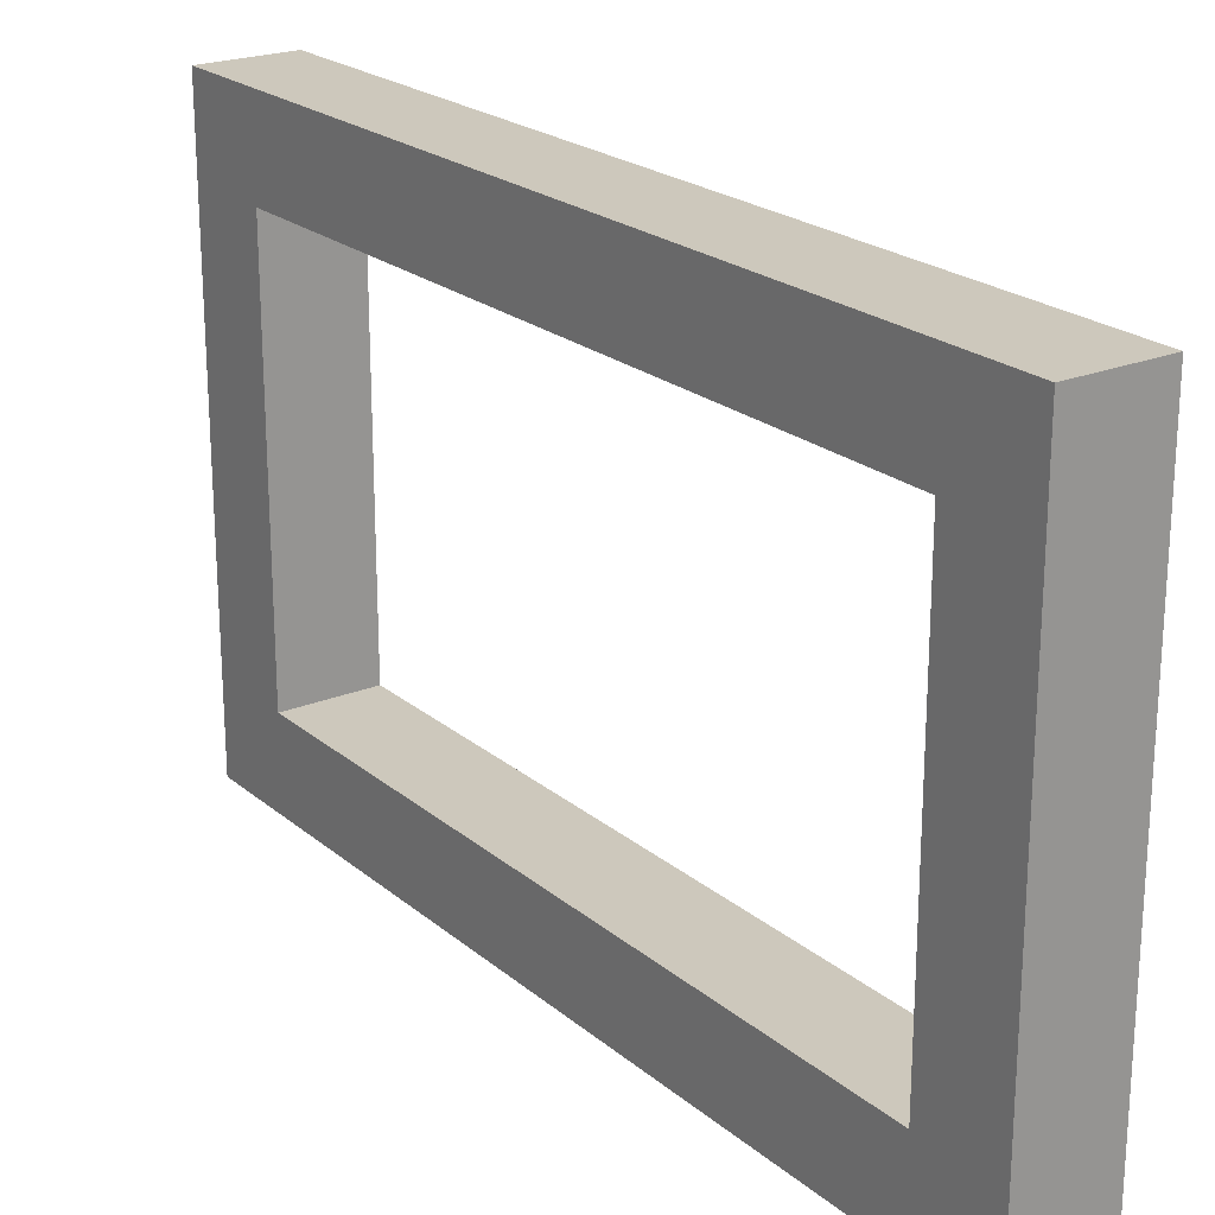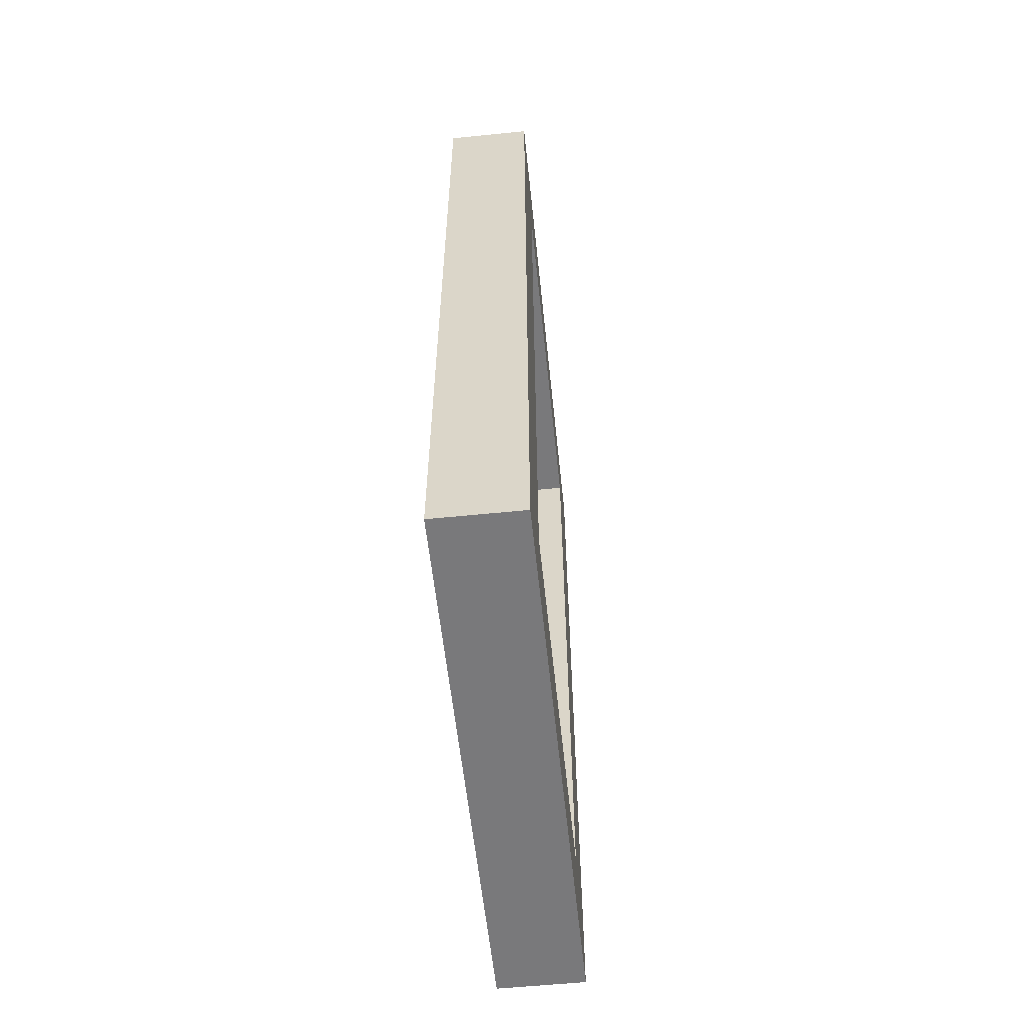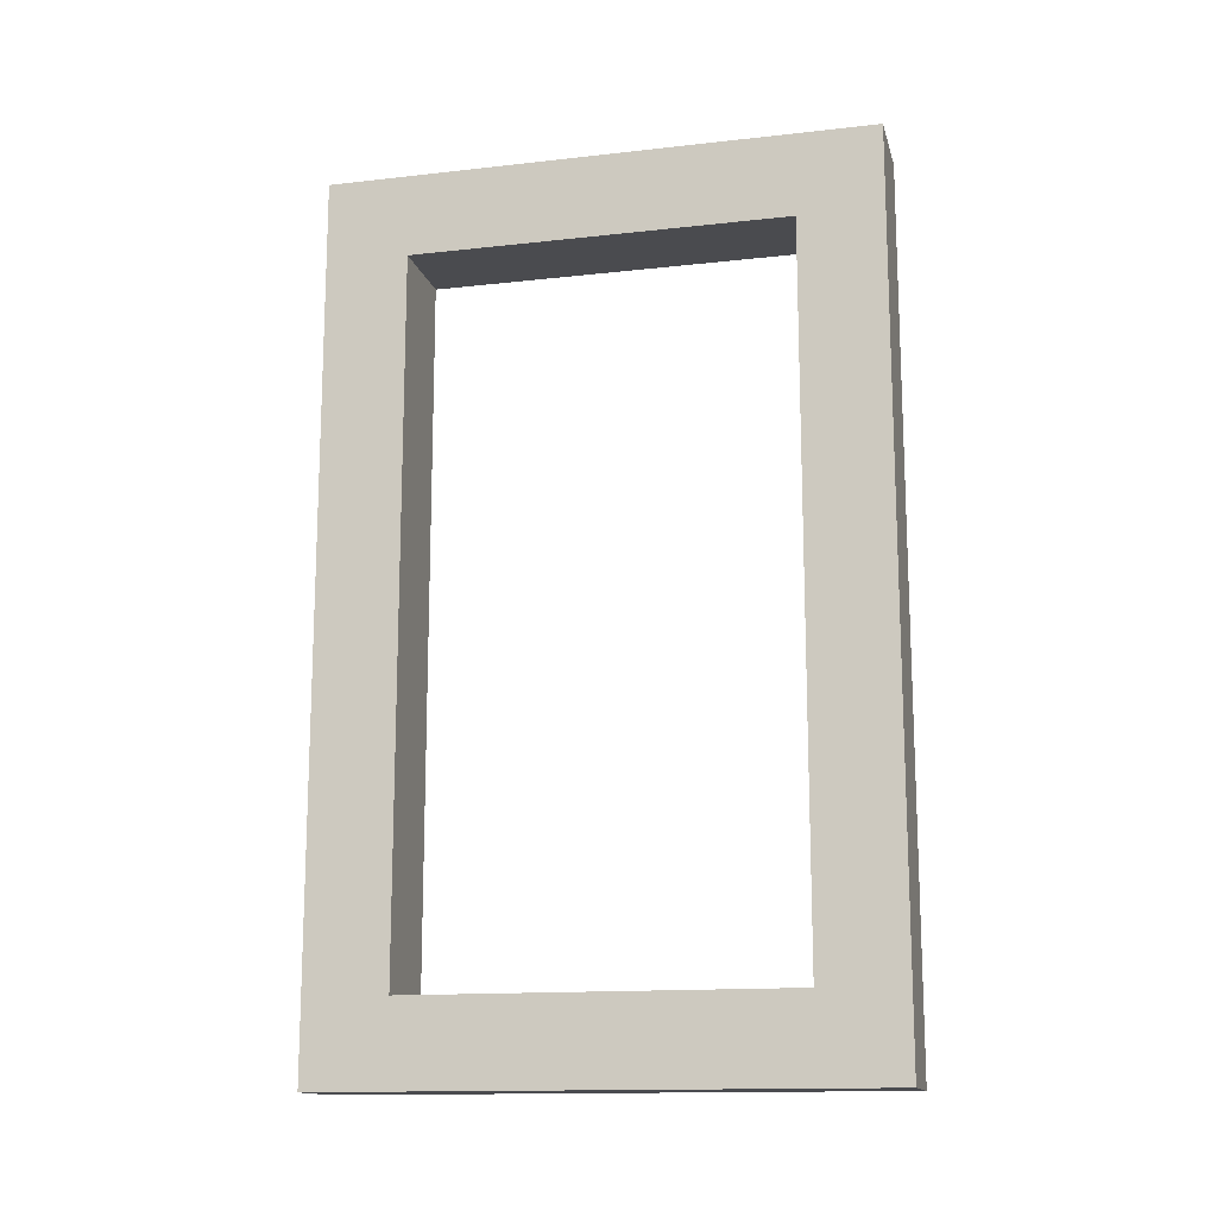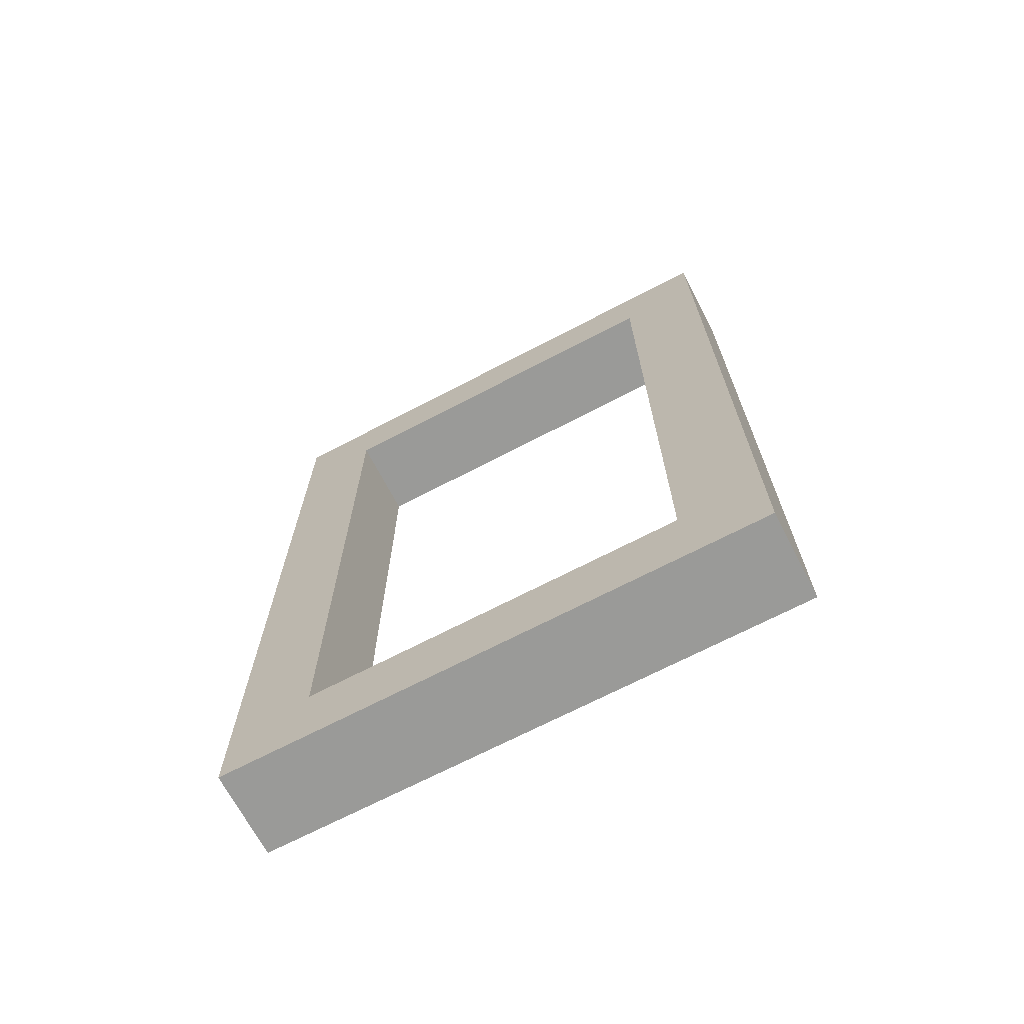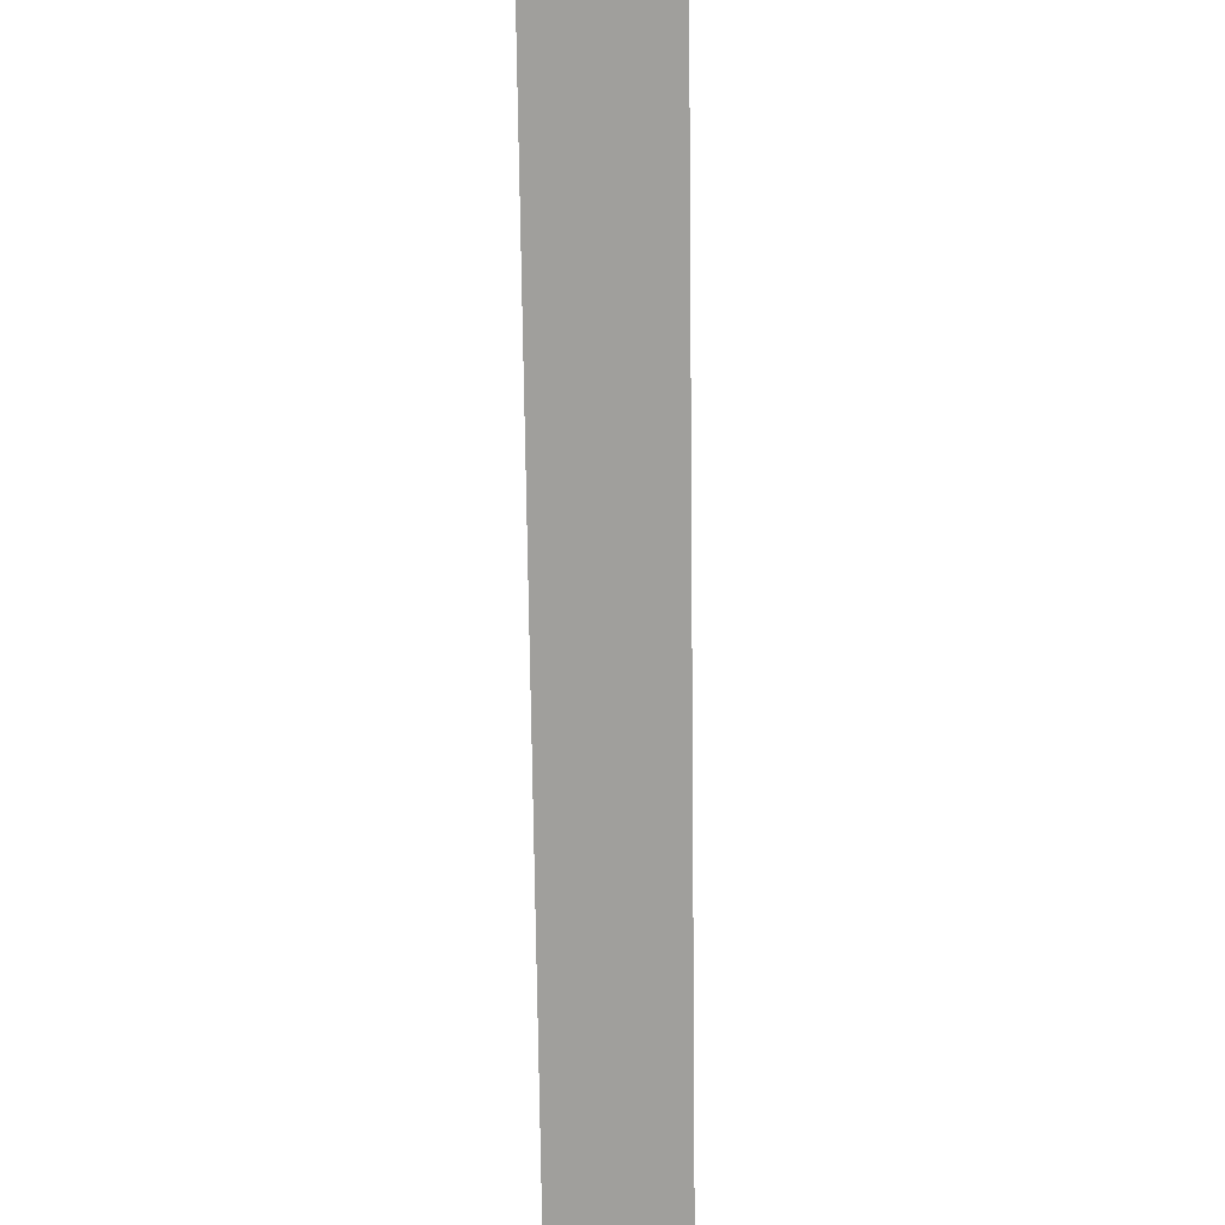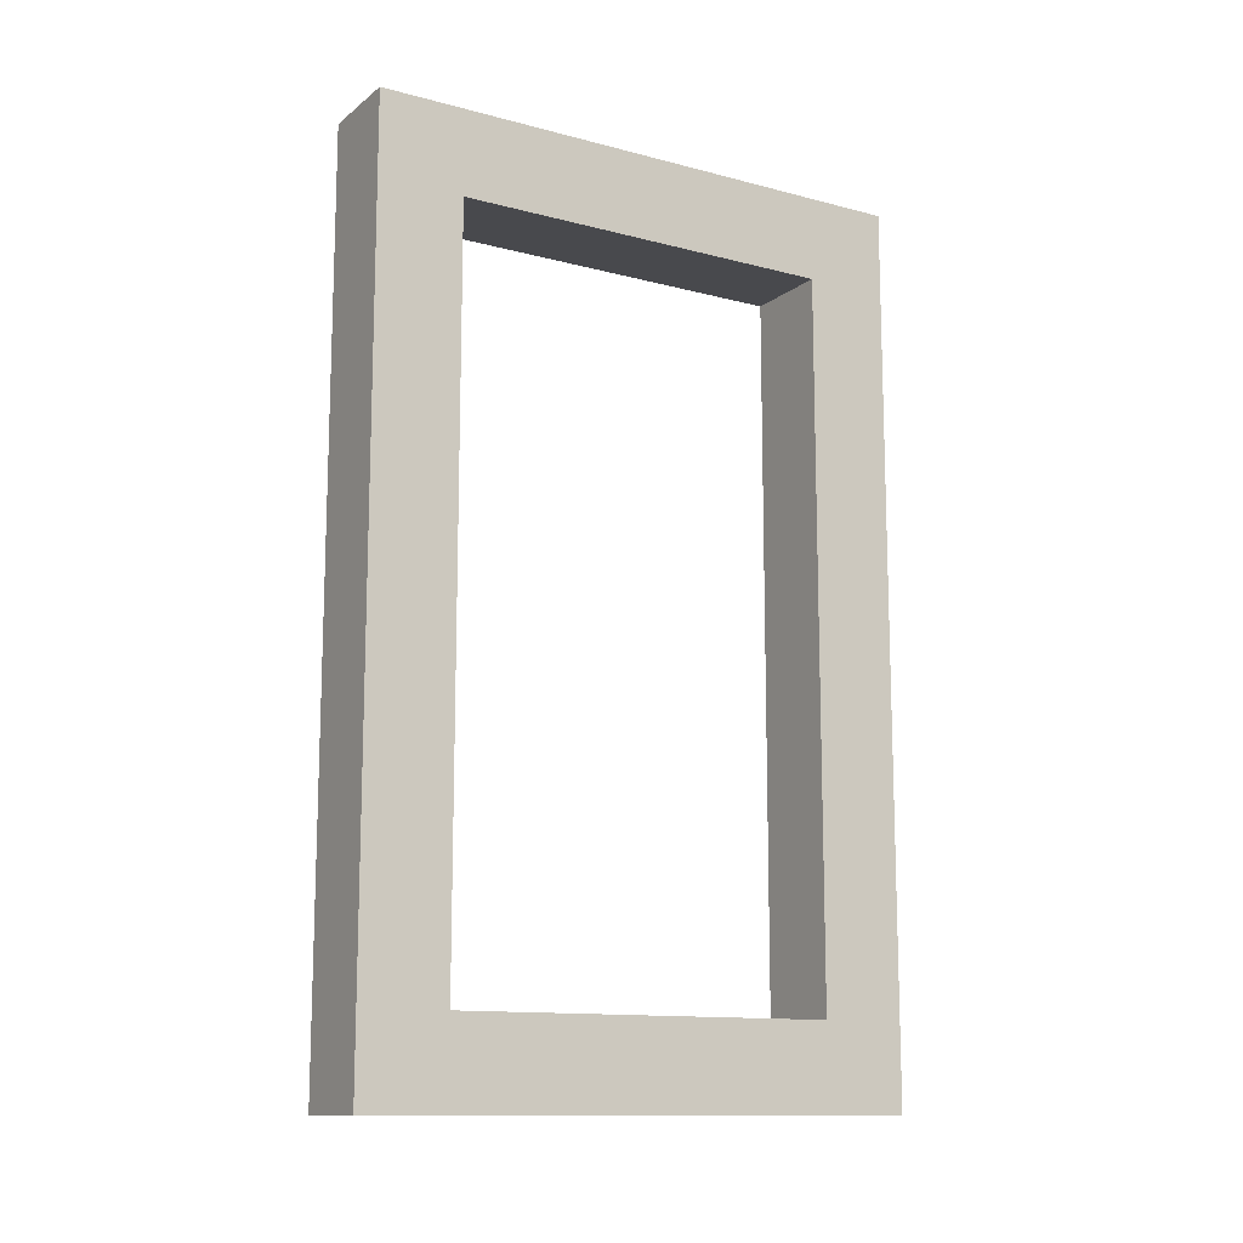
<metadata>
{"format":"obj","ext":"obj","renderer":"f3d","projection":"perspective","resolution":1024,"background":"white","views":[{"elev":22.1,"azim":-35.5,"up":"+Z"},{"elev":-57.9,"azim":6.0,"up":"+Y"},{"elev":-14.3,"azim":103.8,"up":"+Y"},{"elev":-69.2,"azim":-62.4,"up":"+Y"},{"elev":-71.2,"azim":-179.3,"up":"+Z"},{"elev":-12.5,"azim":-121.4,"up":"+Y"}]}
</metadata>
<code>
g G-__556311
v 0.000305 0.1661 -0.1085
v -0.0497 0.04774 -0.1085
v 0.000305 0.04774 -0.1085
v -0.0497 0.4523 -0.1085
v 0.000305 0.2139 -0.1085
v 0.000305 0.4523 -0.1085
v 0.000305 0 -0.1562
v -0.0497 0 0.1562
v -0.0497 0 -0.1562
v 0.000305 0 0.1562
v -0.0497 0.5 -0.1562
v 0.000305 0.5 -0.1562
v -0.0497 0.5 0.1562
v -0.0497 0.4523 0.1085
v -0.0497 0.04774 0.1085
v 0.000305 0.5 0.1562
v 0.000305 0.4523 0.1085
v 0.000305 0.04774 0.1085
v 0.000305 0.1661 0.1085
v 0.000305 0.2139 0.1085
g G-__556311_G-__556311_Metal
f 1 2 3
f 2 1 4
f 4 1 5
f 4 5 6
f 7 8 9
f 8 7 10
f 11 7 9
f 7 11 12
f 13 14 8
f 14 13 11
f 14 11 4
f 4 11 2
f 8 15 9
f 15 8 14
f 9 15 2
f 9 2 11
f 16 11 13
f 11 16 12
f 6 14 4
f 14 6 17
f 16 8 10
f 8 16 13
f 18 2 15
f 2 18 3
f 14 18 15
f 18 14 19
f 19 14 20
f 20 14 17
f 10 18 16
f 18 10 7
f 18 7 3
f 1 3 7
f 1 7 5
f 5 7 6
f 16 17 12
f 17 16 18
f 17 18 19
f 17 19 20
f 12 17 6
f 12 6 7

</code>
